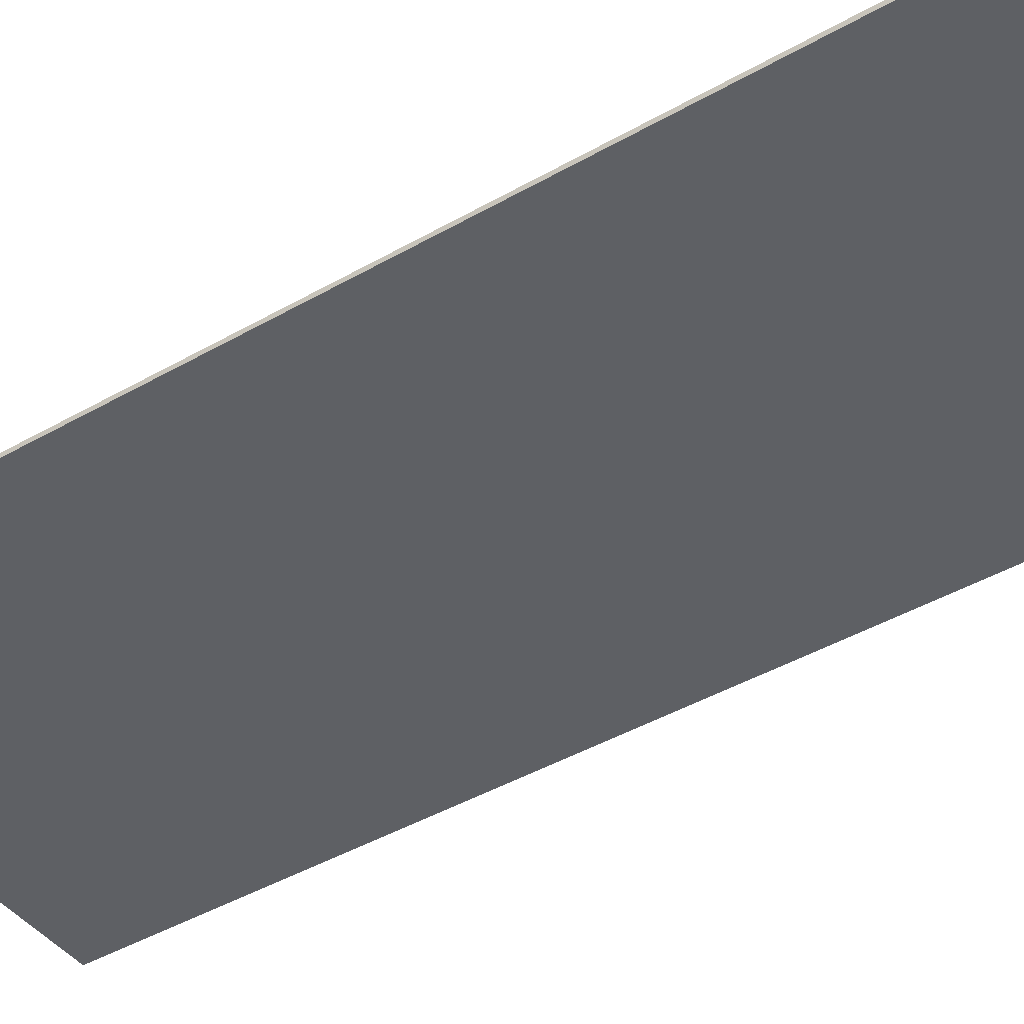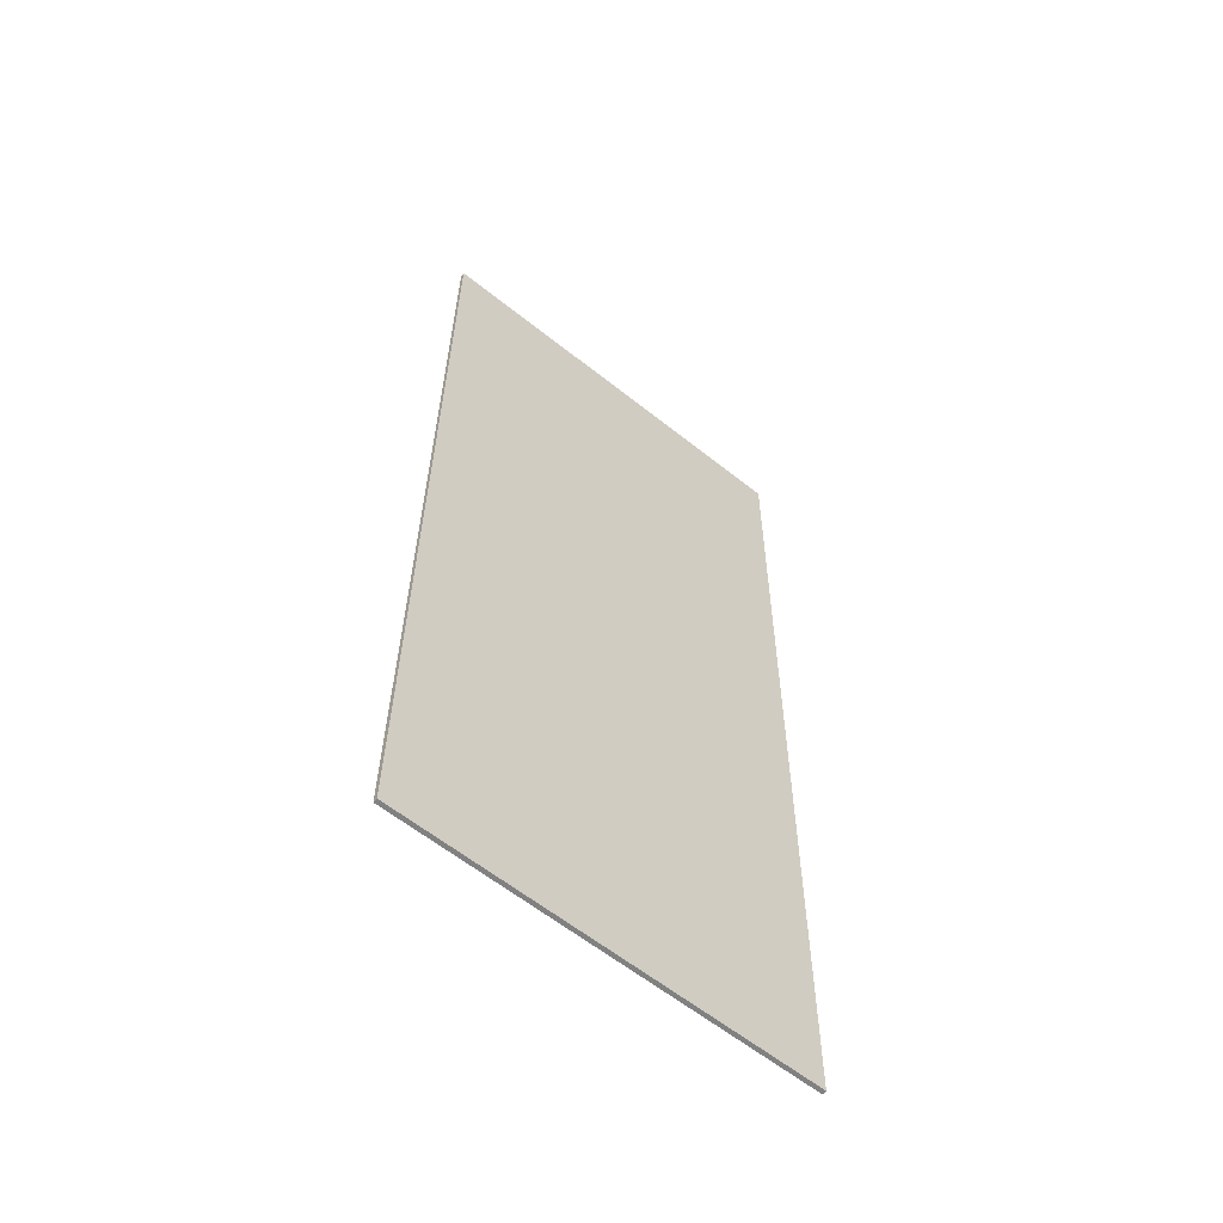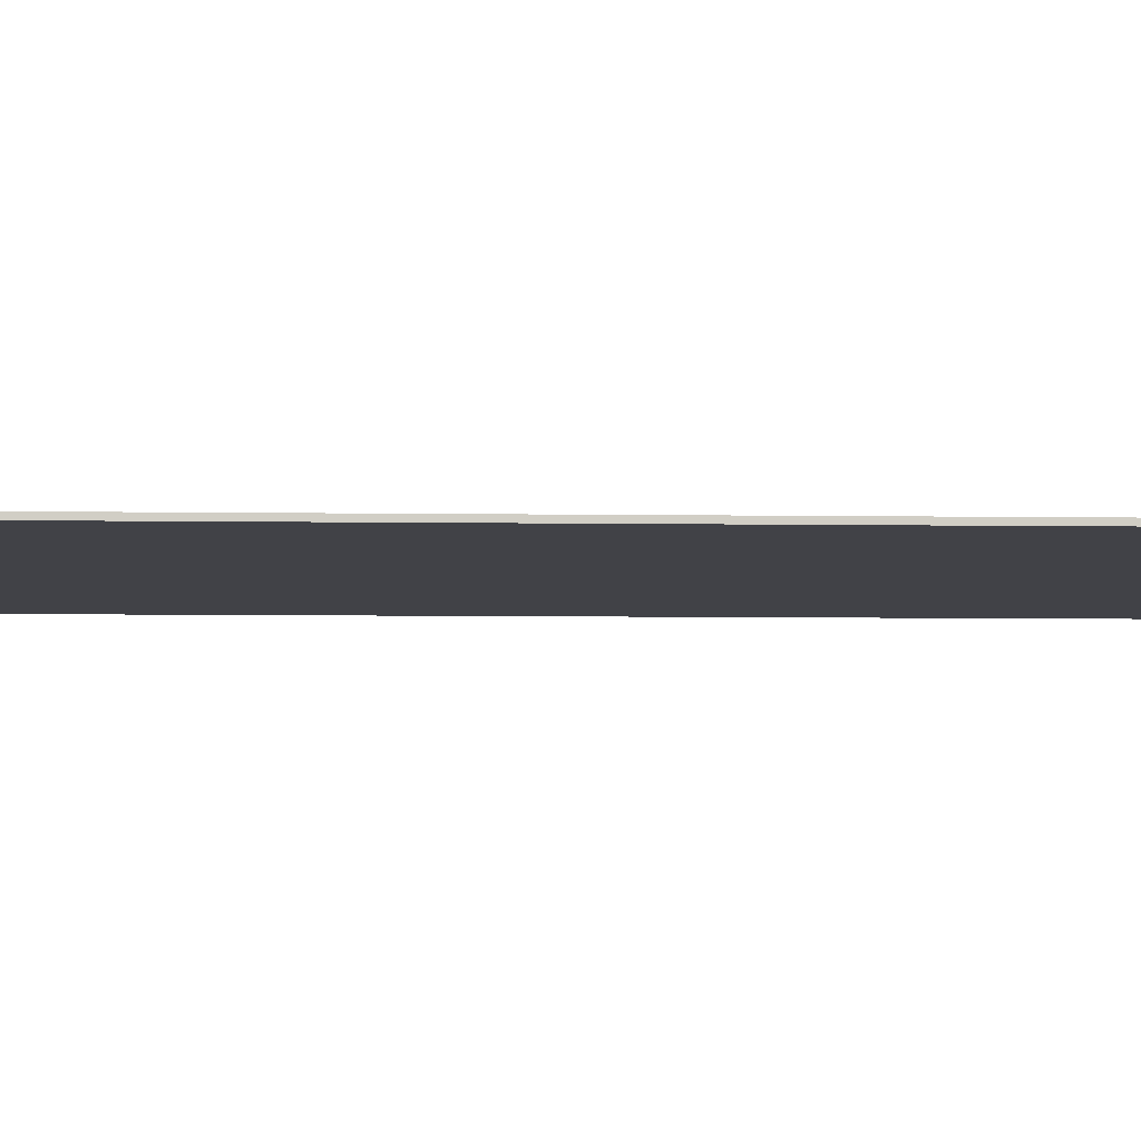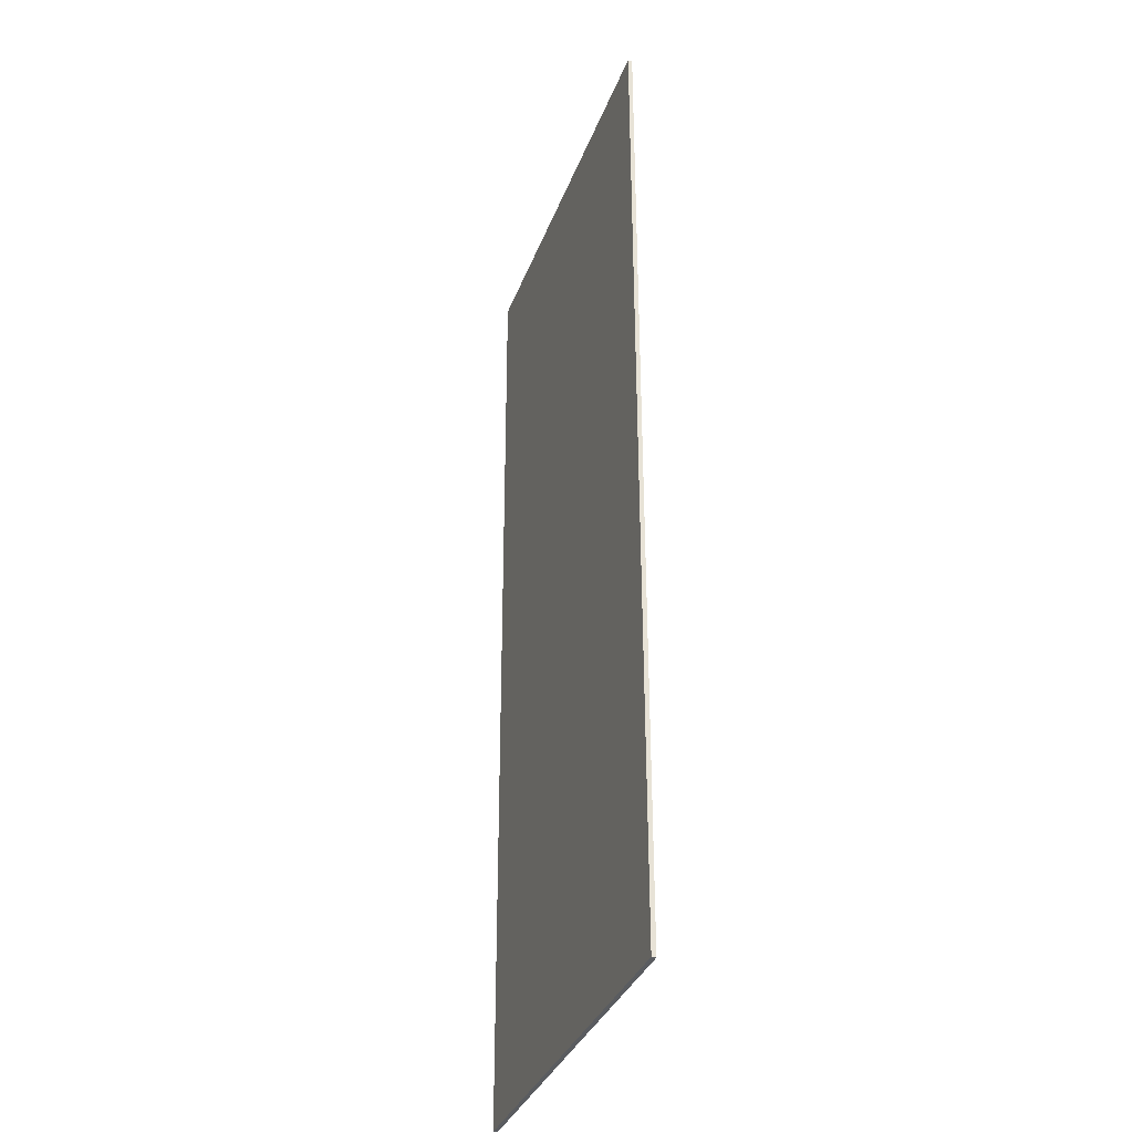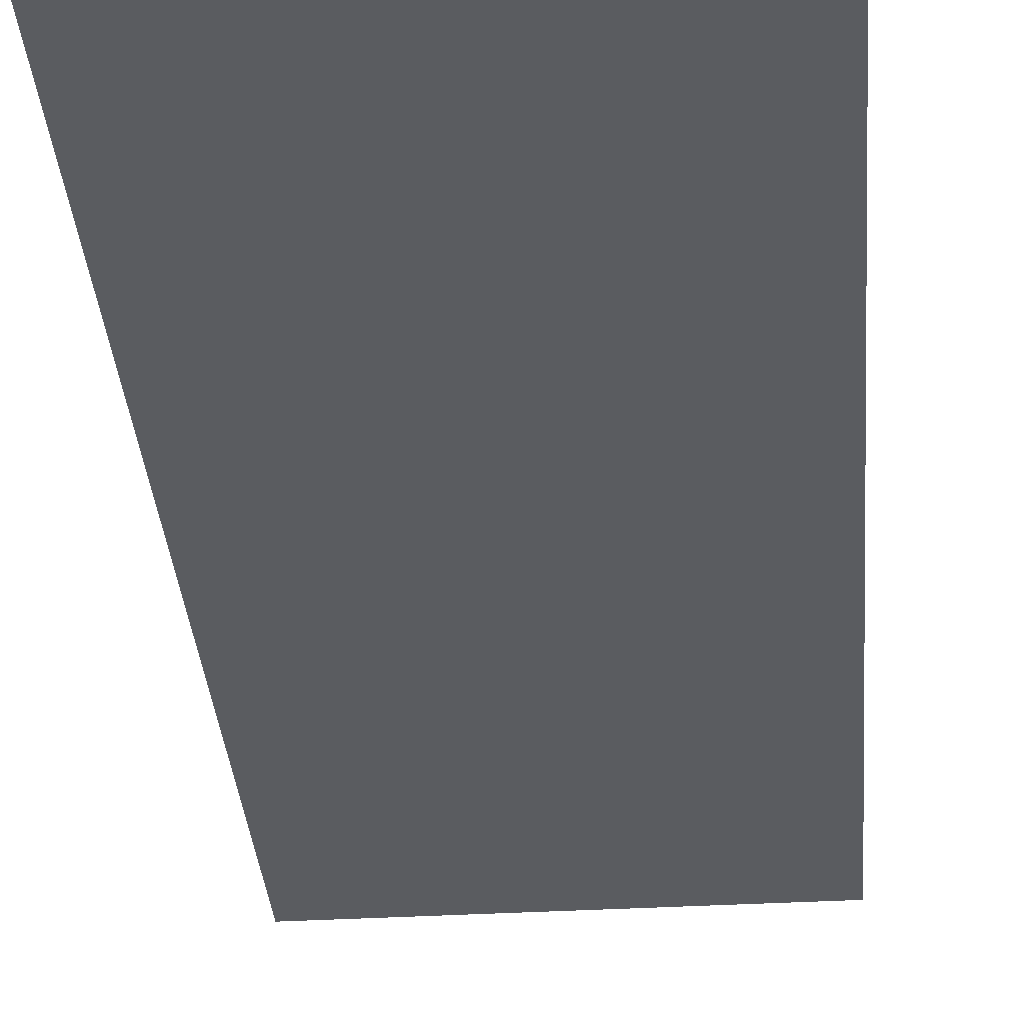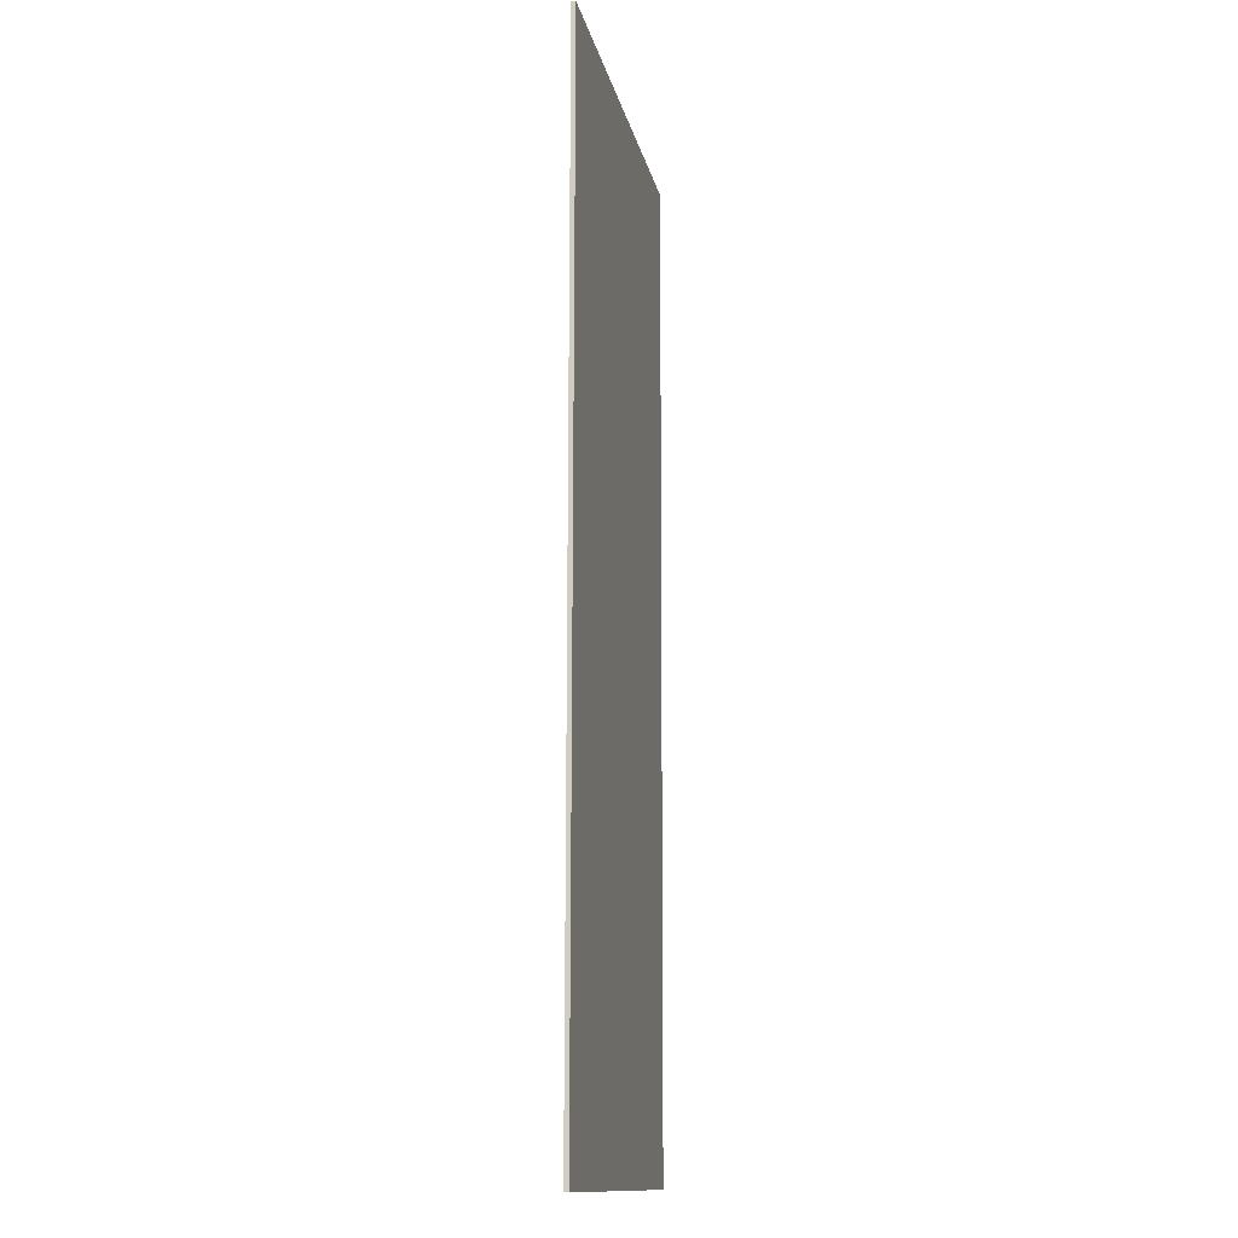
<metadata>
{"format":"obj","ext":"obj","renderer":"f3d","projection":"perspective","resolution":1024,"background":"white","views":[{"elev":-42.9,"azim":-55.9,"up":"+Y"},{"elev":-60.3,"azim":140.9,"up":"+Z"},{"elev":-6.8,"azim":-92.7,"up":"+Y"},{"elev":-33.8,"azim":71.3,"up":"+Z"},{"elev":-34.3,"azim":-175.8,"up":"+Y"},{"elev":-13.1,"azim":101.0,"up":"+Z"}]}
</metadata>
<code>
v -53.16 -0.5 -75.3
v -53.81 -0.5 39.9
v -5.079 -0.5 -75.03
v -5.736 -0.5 40.17
v -53.81 0 39.9
v -53.16 0 -75.3
v -5.736 0 40.17
v -5.079 0 -75.03
f 2 1 3 4
f 6 5 7 8
f 3 1 6 8
f 2 4 7 5
f 4 3 8 7
f 1 2 5 6

</code>
